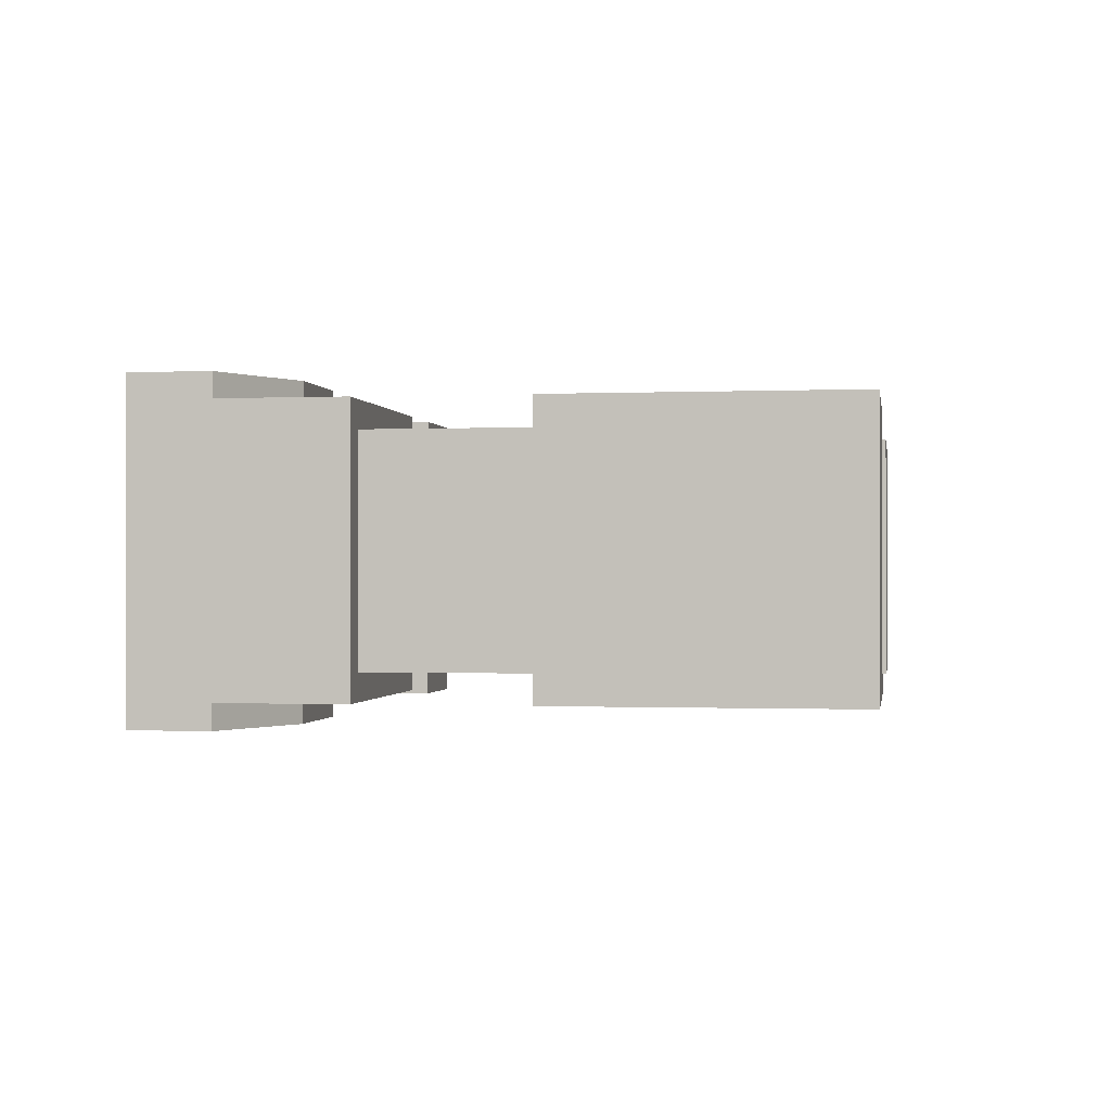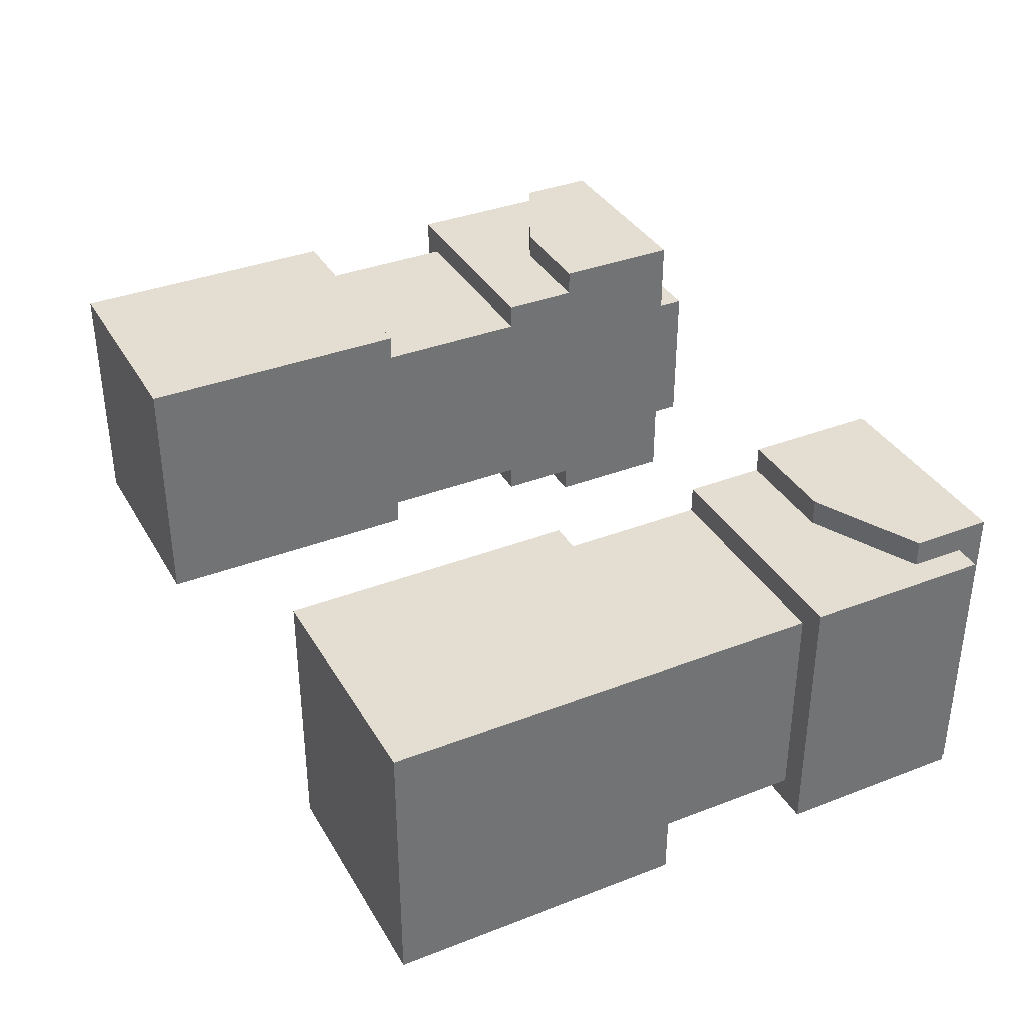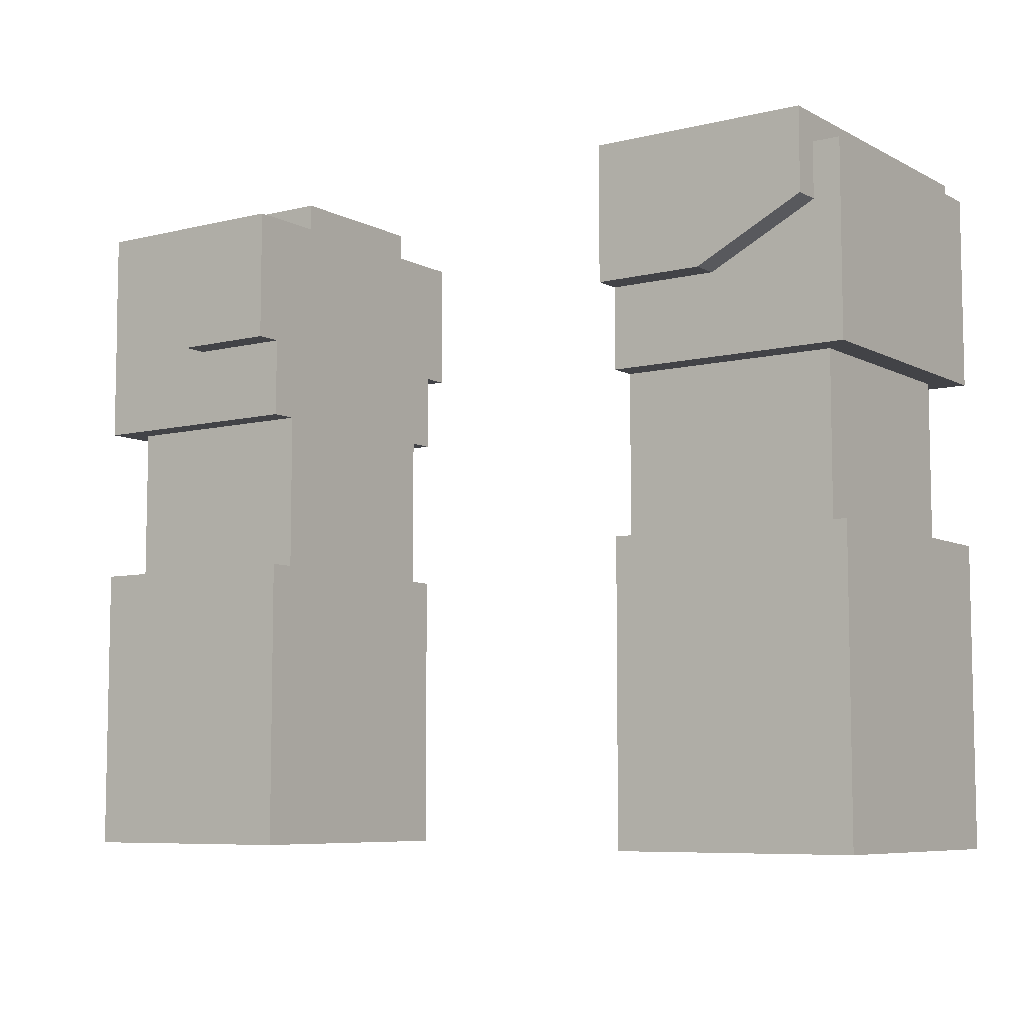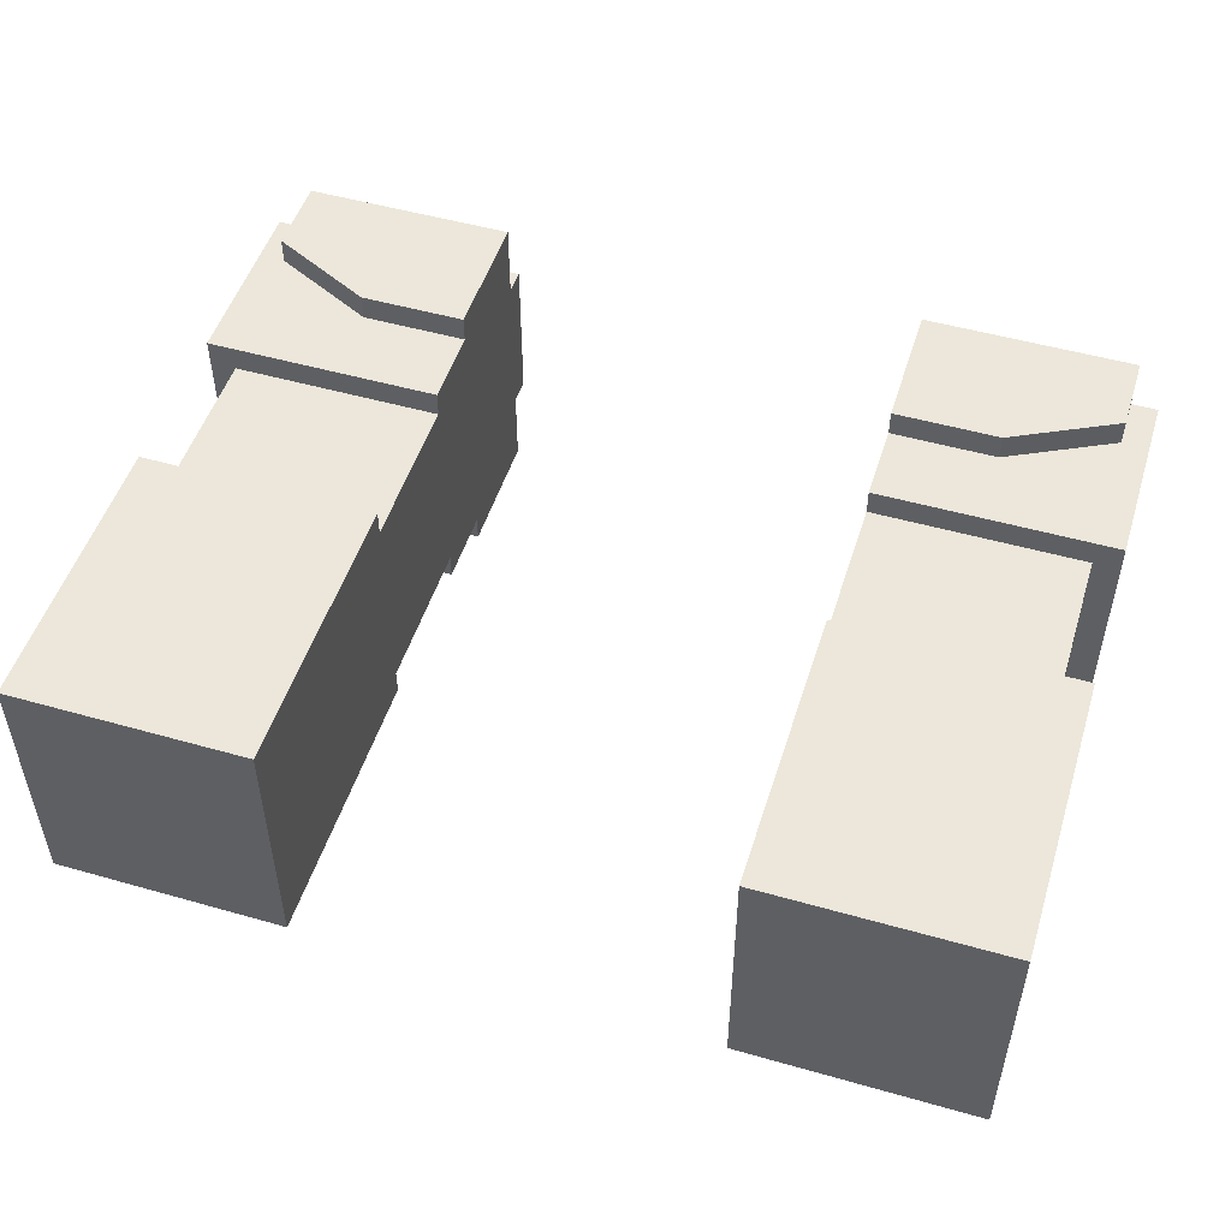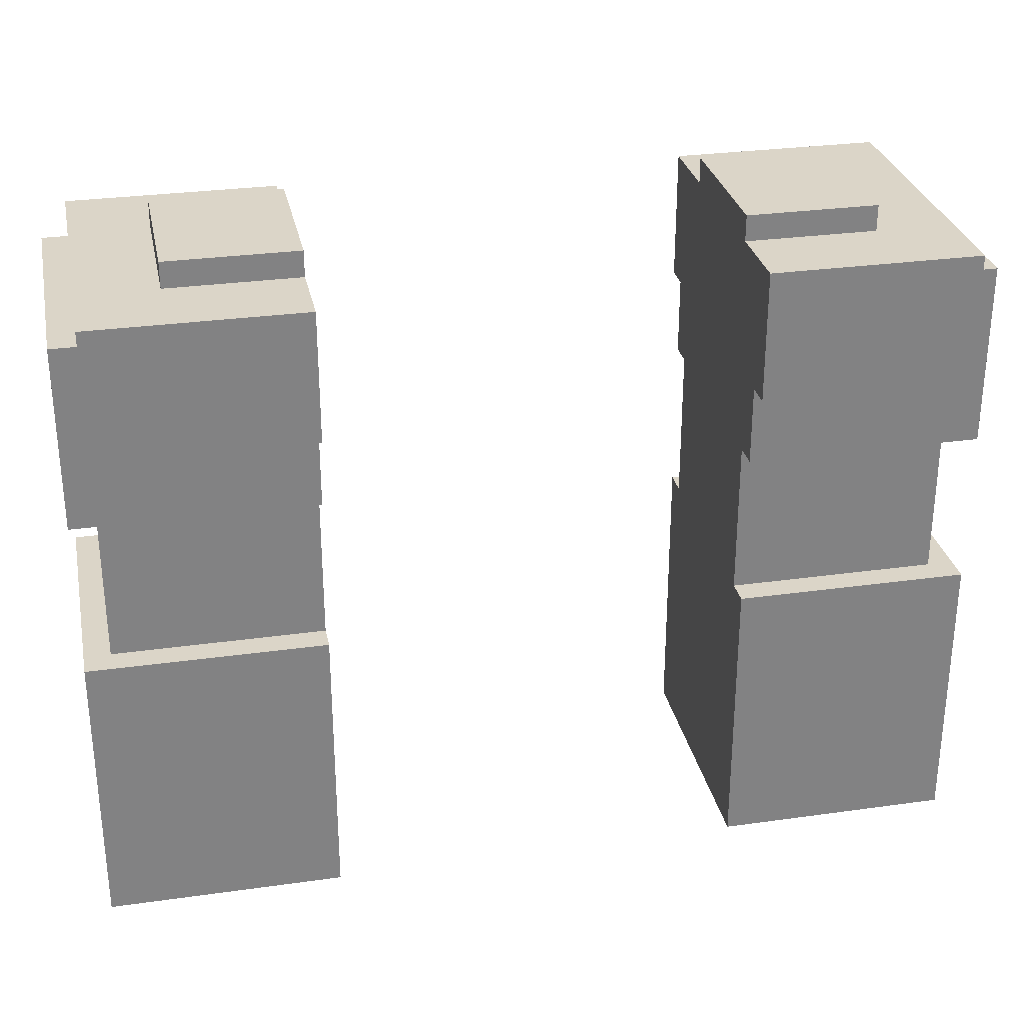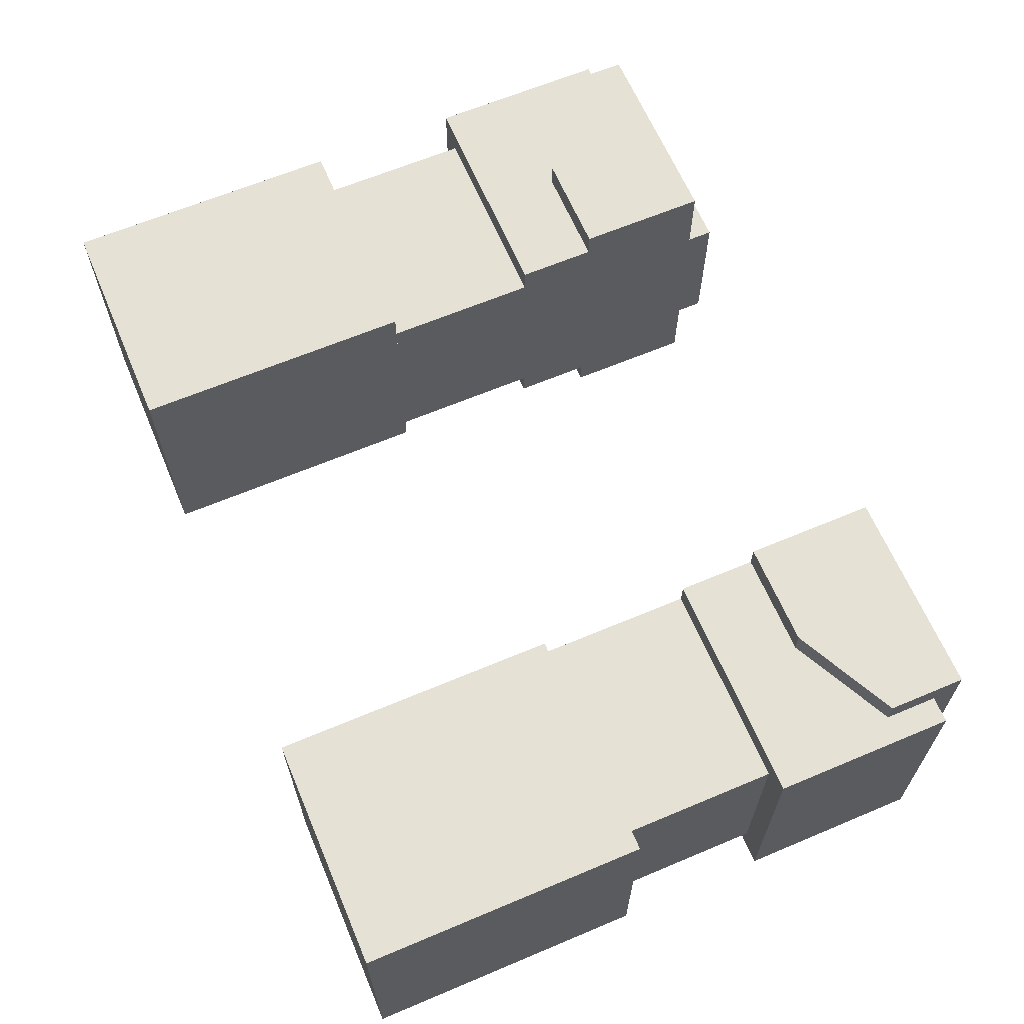
<metadata>
{"format":"obj","ext":"obj","renderer":"f3d","projection":"perspective","resolution":1024,"background":"white","views":[{"elev":-0.6,"azim":-80.8,"up":"+Z"},{"elev":36.1,"azim":63.2,"up":"+Z"},{"elev":-7.4,"azim":35.0,"up":"+Y"},{"elev":50.6,"azim":17.3,"up":"+Z"},{"elev":29.5,"azim":168.3,"up":"+Y"},{"elev":64.3,"azim":67.0,"up":"+Z"}]}
</metadata>
<code>
g avatar_obscurant_arms_mesh
v -0.4966 1.055 0.07759
v -0.4966 1.241 -0.1707
v -0.4966 1.241 0.07759
v -0.4966 1.055 -0.1707
v 0.2483 1.459 0.1086
v 0.5276 1.459 0.1086
v 0.2483 1.241 0.1086
v 0.5276 1.241 0.1086
v 0.5276 1.055 0.1086
v 0.2483 1.055 0.1086
v 0.2483 1.055 -0.2017
v 0.5276 1.055 -0.2017
v 0.2483 1.459 0.1086
v 0.2483 1.459 -0.2017
v 0.5276 1.459 -0.2017
v 0.5276 1.459 0.1086
v 0.2483 0.7138 0.1086
v 0.2483 1.055 -0.2017
v 0.2483 1.055 0.1086
v 0.2483 0.7138 -0.2017
v 0.4034 1.49 0.04655
v 0.4034 1.521 0.04655
v 0.4034 1.521 -0.1397
v 0.4034 1.49 -0.1397
v 0.4966 1.055 0.07759
v 0.4966 1.241 0.07759
v 0.4966 1.241 -0.1707
v 0.4966 1.055 -0.1707
v 0.5276 0.7138 0.1086
v 0.5276 1.055 0.1086
v 0.5276 1.055 -0.2017
v 0.5276 0.7138 -0.2017
v 0.5276 1.241 0.1086
v 0.5276 1.459 0.1086
v 0.5276 1.459 -0.2017
v 0.5276 1.241 -0.2017
v 0.3724 1.334 0.1397
v 0.2483 1.334 0.1397
v 0.2483 1.49 0.1397
v 0.4966 1.49 0.1397
v 0.4966 1.397 0.1397
v 0.2483 0.7138 0.1086
v 0.2483 1.055 0.1086
v 0.5276 1.055 0.1086
v 0.5276 0.7138 0.1086
v -0.4966 1.055 0.07759
v -0.4966 1.241 0.07759
v -0.2483 1.241 0.07759
v -0.2483 1.055 0.07759
v 0.2483 1.241 0.07759
v 0.4966 1.241 0.07759
v 0.2483 1.055 0.07759
v 0.4966 1.055 0.07759
v 0.4034 1.49 -0.1397
v 0.2483 1.521 -0.1397
v 0.2483 1.49 -0.1397
v 0.4034 1.521 -0.1397
v 0.2483 1.241 0.1086
v 0.2483 1.241 -0.2017
v 0.2483 1.334 -0.2017
v 0.2483 1.334 0.1086
v 0.2483 0.7138 0.1086
v 0.5276 0.7138 0.1086
v 0.5276 0.7138 -0.2017
v 0.2483 0.7138 -0.2017
v 0.2483 1.241 0.1086
v 0.5276 1.241 0.1086
v 0.5276 1.241 -0.2017
v 0.2483 1.241 -0.2017
v 0.4034 1.521 0.04655
v 0.2483 1.49 0.04655
v 0.2483 1.521 0.04655
v 0.4034 1.49 0.04655
v 0.2483 1.521 0.04655
v 0.2483 1.521 -0.1397
v 0.4034 1.521 0.04655
v 0.4034 1.521 -0.1397
v -0.2483 1.055 0.07759
v -0.2483 1.241 0.07759
v -0.2483 1.241 -0.1707
v -0.2483 1.055 -0.1707
v 0.2483 1.521 0.04655
v 0.2483 1.49 0.04655
v 0.2483 1.521 -0.1397
v 0.2483 1.49 -0.1397
v 0.2483 1.055 0.07759
v 0.2483 1.241 -0.1707
v 0.2483 1.241 0.07759
v 0.2483 1.055 -0.1707
v 0.2483 1.49 0.1397
v 0.2483 1.49 -0.2328
v 0.4966 1.49 0.1397
v 0.4966 1.49 -0.2328
v 0.2483 1.334 0.1397
v 0.2483 1.334 -0.2328
v 0.2483 1.49 -0.2328
v 0.2483 1.49 0.1397
v 0.2483 1.334 0.1397
v 0.3724 1.334 0.1397
v 0.2483 1.334 -0.2328
v 0.3724 1.334 -0.2328
v 0.3724 1.334 0.1397
v 0.4966 1.397 0.1397
v 0.3724 1.334 -0.2328
v 0.4966 1.397 -0.2328
v 0.4966 1.397 0.1397
v 0.4966 1.49 0.1397
v 0.4966 1.49 -0.2328
v 0.4966 1.397 -0.2328
v -0.2483 1.459 0.1086
v -0.2483 1.241 0.1086
v -0.5276 1.459 0.1086
v -0.5276 1.241 0.1086
v -0.2483 1.055 0.1086
v -0.5276 1.055 0.1086
v -0.5276 1.055 -0.2017
v -0.2483 1.055 -0.2017
v -0.2483 1.459 0.1086
v -0.5276 1.459 0.1086
v -0.5276 1.459 -0.2017
v -0.2483 1.459 -0.2017
v -0.2483 0.7138 0.1086
v -0.2483 1.055 0.1086
v -0.2483 1.055 -0.2017
v -0.2483 0.7138 -0.2017
v -0.4034 1.49 0.04655
v -0.4034 1.49 -0.1397
v -0.4034 1.521 -0.1397
v -0.4034 1.521 0.04655
v -0.5276 0.7138 0.1086
v -0.5276 0.7138 -0.2017
v -0.5276 1.055 -0.2017
v -0.5276 1.055 0.1086
v -0.5276 1.241 0.1086
v -0.5276 1.241 -0.2017
v -0.5276 1.459 -0.2017
v -0.5276 1.459 0.1086
v -0.3724 1.334 0.1397
v -0.2483 1.49 0.1397
v -0.2483 1.334 0.1397
v -0.4966 1.49 0.1397
v -0.4966 1.397 0.1397
v -0.2483 1.055 0.1086
v -0.2483 0.7138 0.1086
v -0.5276 1.055 0.1086
v -0.5276 0.7138 0.1086
v -0.4034 1.49 -0.1397
v -0.2483 1.49 -0.1397
v -0.2483 1.521 -0.1397
v -0.4034 1.521 -0.1397
v -0.2483 1.241 0.1086
v -0.2483 1.334 0.1086
v -0.2483 1.334 -0.2017
v -0.2483 1.241 -0.2017
v -0.2483 0.7138 0.1086
v -0.5276 0.7138 -0.2017
v -0.5276 0.7138 0.1086
v -0.2483 0.7138 -0.2017
v -0.2483 1.241 0.1086
v -0.5276 1.241 -0.2017
v -0.5276 1.241 0.1086
v -0.2483 1.241 -0.2017
v -0.4034 1.49 0.04655
v -0.4034 1.521 0.04655
v -0.2483 1.49 0.04655
v -0.2483 1.521 0.04655
v -0.2483 1.521 0.04655
v -0.4034 1.521 0.04655
v -0.2483 1.521 -0.1397
v -0.4034 1.521 -0.1397
v -0.2483 1.49 0.04655
v -0.2483 1.521 0.04655
v -0.2483 1.521 -0.1397
v -0.2483 1.49 -0.1397
v -0.2483 1.49 0.1397
v -0.4966 1.49 0.1397
v -0.2483 1.49 -0.2328
v -0.4966 1.49 -0.2328
v -0.2483 1.334 0.1397
v -0.2483 1.49 0.1397
v -0.2483 1.49 -0.2328
v -0.2483 1.334 -0.2328
v -0.3724 1.334 0.1397
v -0.2483 1.334 0.1397
v -0.2483 1.334 -0.2328
v -0.3724 1.334 -0.2328
v -0.3724 1.334 -0.2328
v -0.4966 1.397 0.1397
v -0.3724 1.334 0.1397
v -0.4966 1.397 -0.2328
v -0.4966 1.397 0.1397
v -0.4966 1.397 -0.2328
v -0.4966 1.49 -0.2328
v -0.4966 1.49 0.1397
v 0.3724 1.334 -0.2328
v 0.2483 1.49 -0.2328
v 0.2483 1.334 -0.2328
v 0.4966 1.49 -0.2328
v 0.4966 1.397 -0.2328
v 0.2483 1.241 -0.2017
v 0.5276 1.241 -0.2017
v 0.5276 1.459 -0.2017
v 0.2483 1.459 -0.2017
v 0.2483 1.055 -0.1707
v 0.4966 1.055 -0.1707
v 0.4966 1.241 -0.1707
v 0.2483 1.241 -0.1707
v 0.2483 0.7138 -0.2017
v 0.5276 0.7138 -0.2017
v 0.5276 1.055 -0.2017
v 0.2483 1.055 -0.2017
v -0.3724 1.334 -0.2328
v -0.2483 1.334 -0.2328
v -0.2483 1.49 -0.2328
v -0.4966 1.49 -0.2328
v -0.4966 1.397 -0.2328
v -0.2483 1.241 -0.2017
v -0.5276 1.459 -0.2017
v -0.5276 1.241 -0.2017
v -0.2483 1.459 -0.2017
v -0.4966 1.055 -0.1707
v -0.2483 1.055 -0.1707
v -0.2483 1.241 -0.1707
v -0.4966 1.241 -0.1707
v -0.2483 0.7138 -0.2017
v -0.5276 1.055 -0.2017
v -0.5276 0.7138 -0.2017
v -0.2483 1.055 -0.2017
g avatar_obscurant_arms_mesh_0
f 3 2 1
f 2 4 1
f 7 6 5
f 7 8 6
f 11 10 9
f 9 12 11
f 15 14 13
f 13 16 15
f 19 18 17
f 18 20 17
f 23 22 21
f 21 24 23
f 27 26 25
f 25 28 27
f 31 30 29
f 29 32 31
f 35 34 33
f 33 36 35
f 39 38 37
f 37 40 39
f 37 41 40
f 44 43 42
f 42 45 44
f 48 47 46
f 46 49 48
f 52 51 50
f 52 53 51
f 56 55 54
f 55 57 54
f 60 59 58
f 58 61 60
f 64 63 62
f 62 65 64
f 68 67 66
f 66 69 68
f 72 71 70
f 71 73 70
f 76 75 74
f 77 75 76
f 80 79 78
f 78 81 80
f 84 83 82
f 84 85 83
f 88 87 86
f 87 89 86
f 92 91 90
f 93 91 92
f 96 95 94
f 94 97 96
f 100 99 98
f 100 101 99
f 104 103 102
f 104 105 103
f 108 107 106
f 106 109 108
f 112 111 110
f 113 111 112
f 116 115 114
f 114 117 116
f 120 119 118
f 118 121 120
f 124 123 122
f 122 125 124
f 128 127 126
f 126 129 128
f 132 131 130
f 130 133 132
f 136 135 134
f 134 137 136
f 140 139 138
f 141 138 139
f 141 142 138
f 145 144 143
f 146 144 145
f 149 148 147
f 147 150 149
f 153 152 151
f 151 154 153
f 157 156 155
f 156 158 155
f 161 160 159
f 160 162 159
f 165 164 163
f 164 165 166
f 169 168 167
f 169 170 168
f 173 172 171
f 171 174 173
f 177 176 175
f 177 178 176
f 181 180 179
f 179 182 181
f 185 184 183
f 183 186 185
f 189 188 187
f 190 187 188
f 193 192 191
f 191 194 193
f 197 196 195
f 195 196 198
f 198 199 195
f 202 201 200
f 200 203 202
f 206 205 204
f 204 207 206
f 210 209 208
f 208 211 210
f 214 213 212
f 214 212 215
f 216 215 212
f 219 218 217
f 218 220 217
f 223 222 221
f 221 224 223
f 227 226 225
f 226 228 225

</code>
